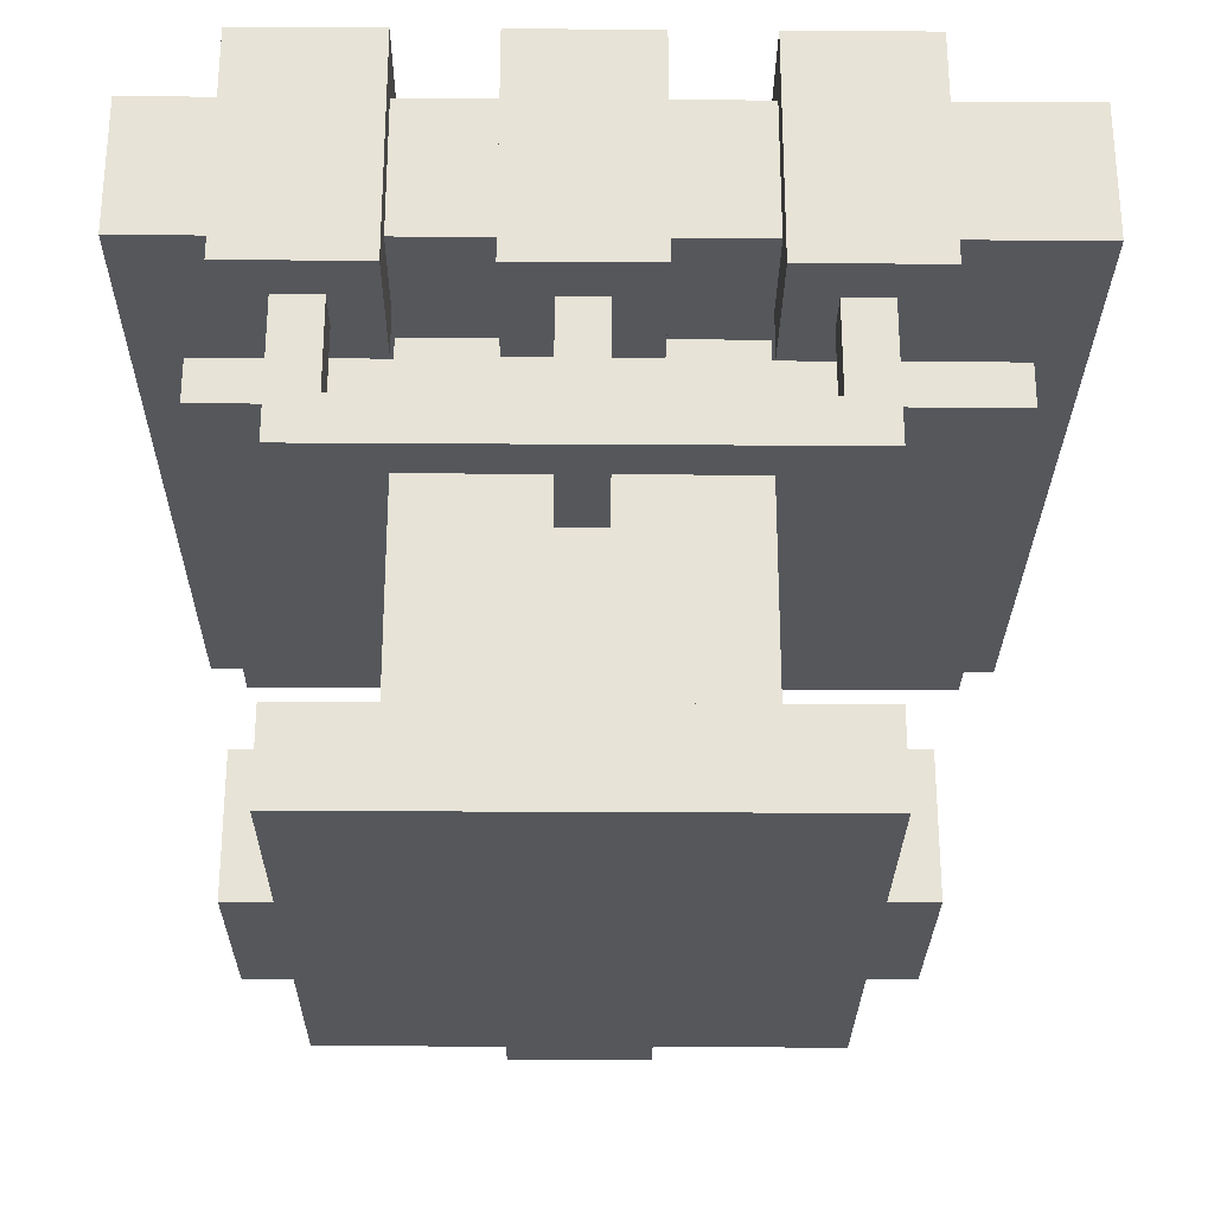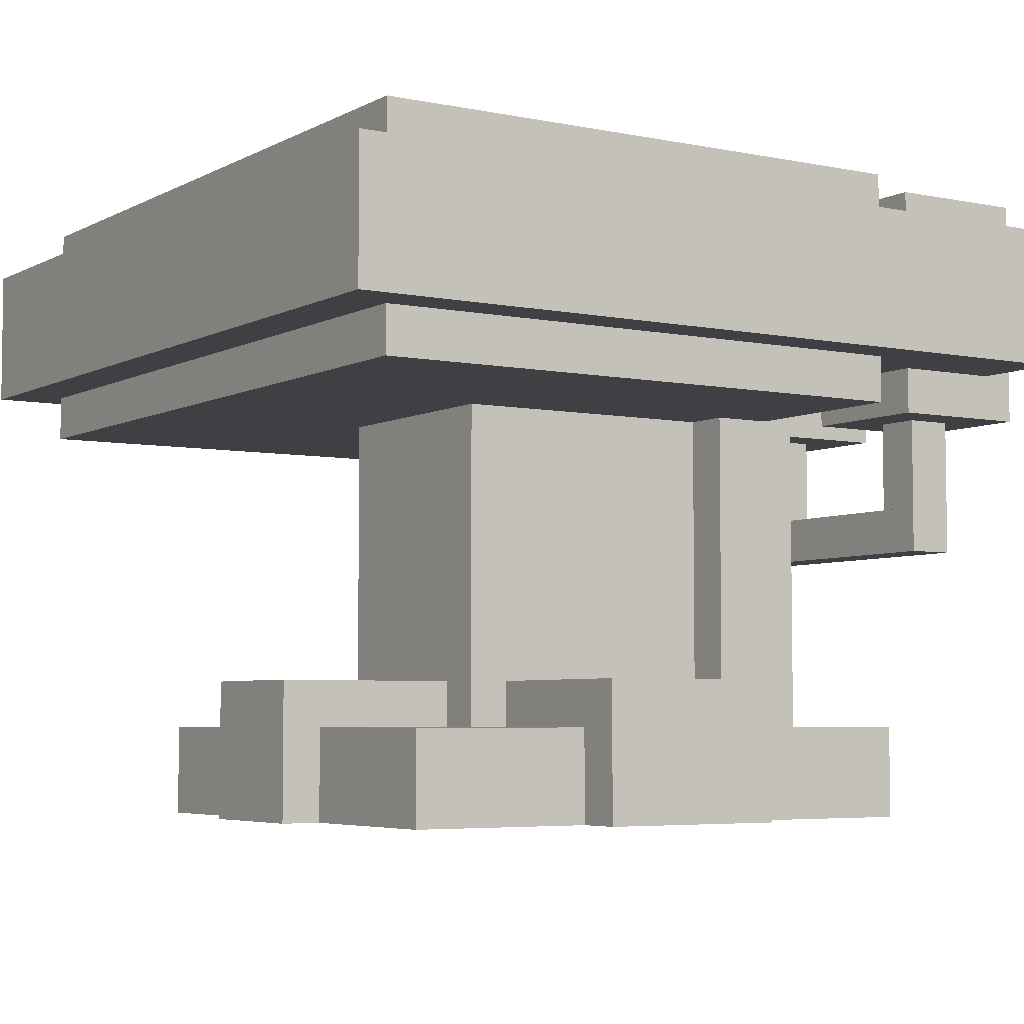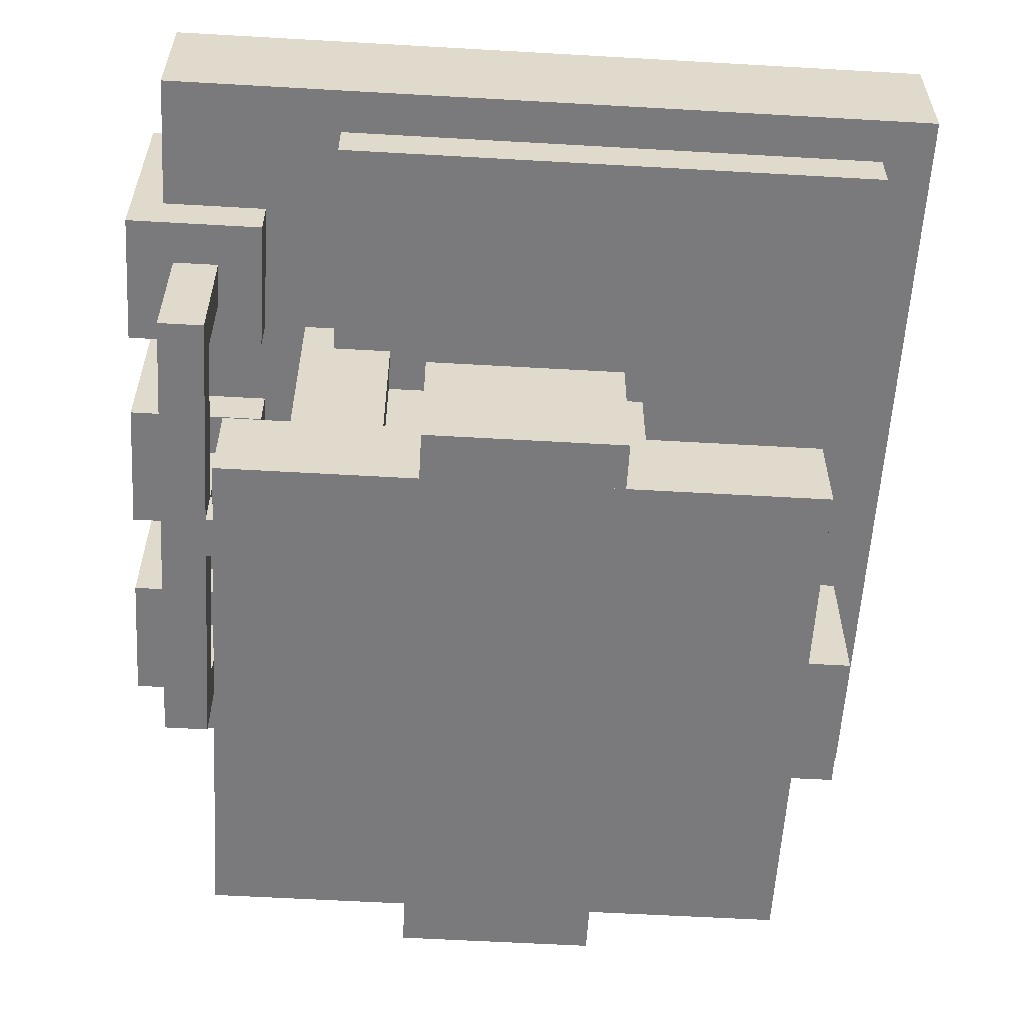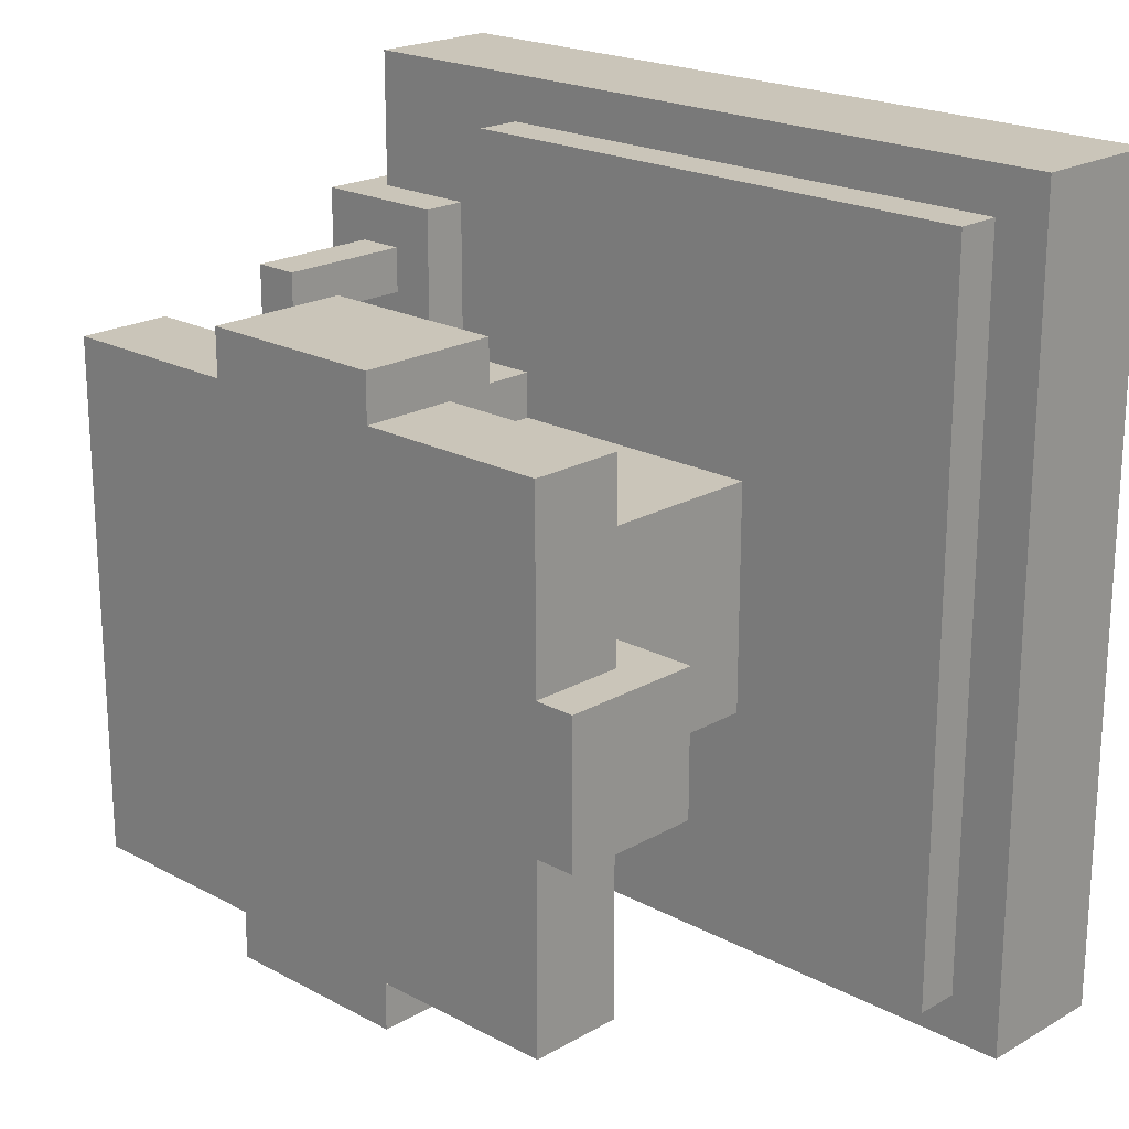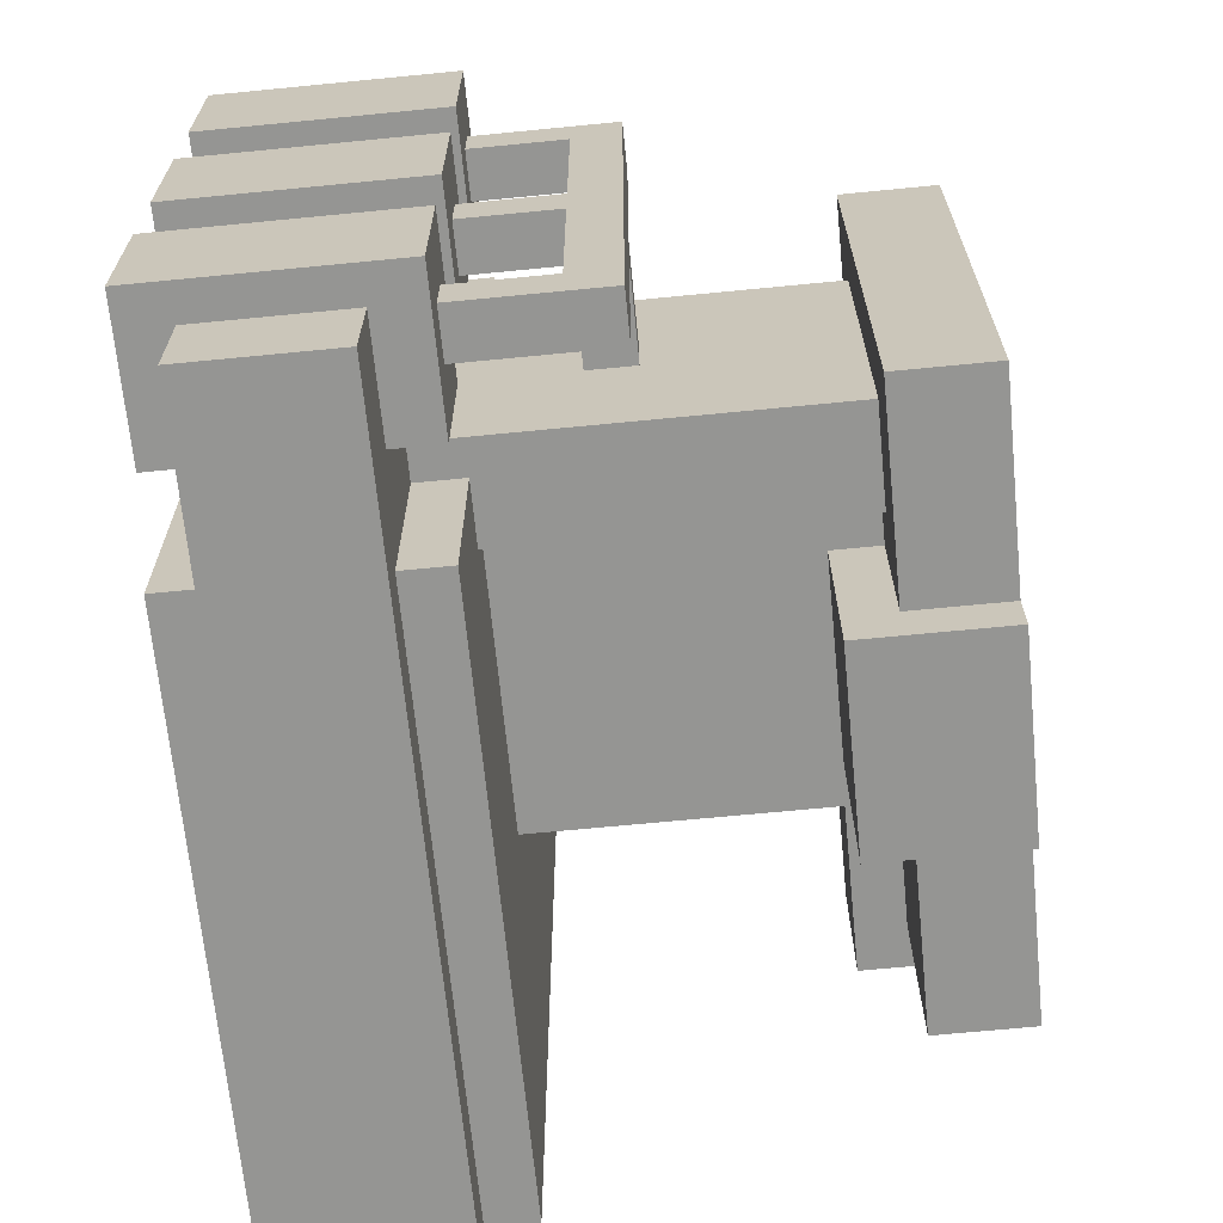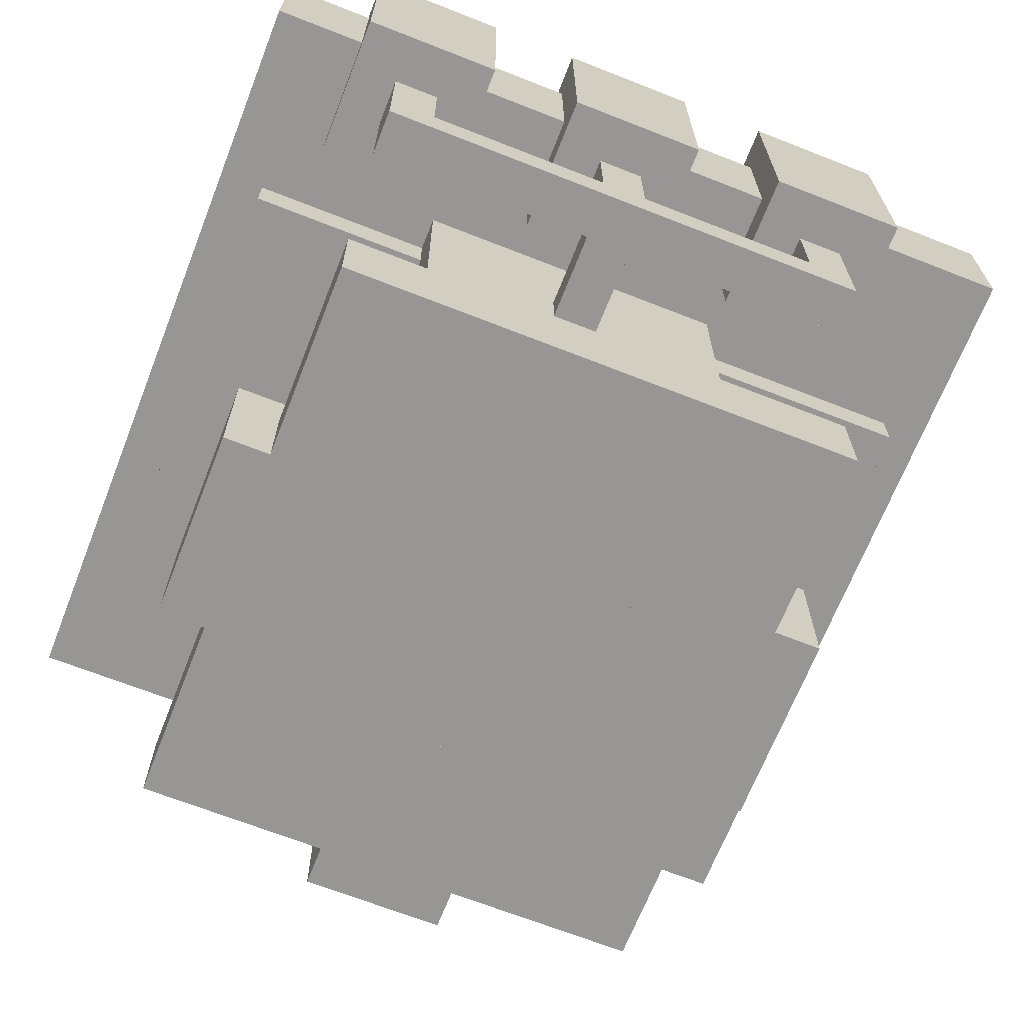
<metadata>
{"format":"obj","ext":"obj","renderer":"f3d","projection":"perspective","resolution":1024,"background":"white","views":[{"elev":-27.0,"azim":-90.6,"up":"+Y"},{"elev":-5.0,"azim":147.3,"up":"+Y"},{"elev":-58.2,"azim":-3.4,"up":"+Y"},{"elev":20.6,"azim":44.1,"up":"+Z"},{"elev":-67.3,"azim":-84.4,"up":"+Z"},{"elev":-67.9,"azim":-111.5,"up":"+Y"}]}
</metadata>
<code>
o fatfoot1
v 0.3683 0.01241 0.625
v 0.3683 0.1999 0.625
v 0.625 0.1999 0.625
v 0.625 0.01241 0.875
v 0.625 0.1999 0.875
v 0.3683 0.1999 0.875
v 0.3683 0.01241 0.875
v 0.625 0.01241 0.625
f 1 2 3
f 4 5 6
f 2 6 5
f 7 1 8
f 8 3 5
f 7 6 2
f 8 1 3
f 7 4 6
f 3 2 5
f 4 7 8
f 4 8 5
f 1 7 2
o wireshort3
v -0.001667 0.4499 0.125
v -0.001667 0.5749 0.125
v 0.0625 0.5749 0.125
v 0.0625 0.4499 0.1875
v 0.0625 0.5749 0.1875
v -0.001667 0.5749 0.1875
v -0.001667 0.4499 0.1875
v 0.0625 0.4499 0.125
f 9 10 11
f 12 13 14
f 10 14 13
f 15 9 16
f 16 11 13
f 15 14 10
f 16 9 11
f 15 12 14
f 11 10 13
f 12 15 16
f 12 16 13
f 9 15 10
o wireshort2
v 0.05917 0.3874 0.4375
v 0.05917 0.4499 0.4375
v 0.1875 0.4499 0.4375
v 0.1875 0.3874 0.5
v 0.1875 0.4499 0.5
v 0.05917 0.4499 0.5
v 0.05917 0.3874 0.5
v 0.1875 0.3874 0.4375
f 17 18 19
f 20 21 22
f 18 22 21
f 23 17 24
f 24 19 21
f 23 22 18
f 24 17 19
f 23 20 22
f 19 18 21
f 20 23 24
f 20 24 21
f 17 23 18
o middletable
v -0.0225 0.6374 -0.0625
v -0.0225 0.8249 -0.0625
v 1.072 0.8249 -0.0625
v 1.072 0.6374 1.062
v 1.072 0.8249 1.062
v -0.0225 0.8249 1.062
v -0.0225 0.6374 1.062
v 1.072 0.6374 -0.0625
f 25 26 27
f 28 29 30
f 26 30 29
f 31 25 32
f 32 27 29
f 31 30 26
f 32 25 27
f 31 28 30
f 27 26 29
f 28 31 32
f 28 32 29
f 25 31 26
o tank1
v -0.06813 0.5749 0.0625
v -0.06813 0.8874 0.0625
v 0.125 0.8874 0.0625
v 0.125 0.5749 0.25
v 0.125 0.8874 0.25
v -0.06813 0.8874 0.25
v -0.06813 0.5749 0.25
v 0.125 0.5749 0.0625
f 33 34 35
f 36 37 38
f 34 38 37
f 39 33 40
f 40 35 37
f 39 38 34
f 40 33 35
f 39 36 38
f 35 34 37
f 36 39 40
f 36 40 37
f 33 39 34
o uppertable
v 0.23 0.5749 0
v 0.23 0.8874 0
v 1 0.8874 0
v 1 0.5749 1
v 1 0.8874 1
v 0.23 0.8874 1
v 0.23 0.5749 1
v 1 0.5749 0
f 41 42 43
f 44 45 46
f 42 46 45
f 47 41 48
f 48 43 45
f 47 46 42
f 48 41 43
f 47 44 46
f 43 42 45
f 44 47 48
f 44 48 45
f 41 47 42
o backsupport
v 0.1842 0.1374 0.25
v 0.1842 0.6374 0.25
v 0.3125 0.6374 0.25
v 0.3125 0.1374 0.6875
v 0.3125 0.6374 0.6875
v 0.1842 0.6374 0.6875
v 0.1842 0.1374 0.6875
v 0.3125 0.1374 0.25
f 49 50 51
f 52 53 54
f 50 54 53
f 55 49 56
f 56 51 53
f 55 54 50
f 56 49 51
f 55 52 54
f 51 50 53
f 52 55 56
f 52 56 53
f 49 55 50
o fatfoot2
v 0.6317 0.01241 0.3125
v 0.6317 0.1999 0.3125
v 0.375 0.1999 0.3125
v 0.375 0.01241 0.0625
v 0.375 0.1999 0.0625
v 0.6317 0.1999 0.0625
v 0.6317 0.01241 0.0625
v 0.375 0.01241 0.3125
f 57 58 59
f 60 61 62
f 58 62 61
f 63 57 64
f 64 59 61
f 63 62 58
f 64 57 59
f 63 60 62
f 59 58 61
f 60 63 64
f 60 64 61
f 57 63 58
o particles
v 0.3025 0.1374 0.3125
v 0.3025 0.5749 0.3125
v 0.6875 0.5749 0.3125
v 0.6875 0.1374 0.625
v 0.6875 0.5749 0.625
v 0.3025 0.5749 0.625
v 0.3025 0.1374 0.625
v 0.6875 0.1374 0.3125
f 65 66 67
f 68 69 70
f 66 70 69
f 71 65 72
f 68 72 67
f 71 70 66
f 72 65 67
f 71 68 70
f 67 66 69
f 68 71 72
f 69 68 67
f 65 71 66
o wirelong1
v -0.001667 0.3874 0.125
v -0.001667 0.4499 0.125
v 0.0625 0.4499 0.125
v 0.0625 0.3874 0.8125
v 0.0625 0.4499 0.8125
v -0.001667 0.4499 0.8125
v -0.001667 0.3874 0.8125
v 0.0625 0.3874 0.125
f 73 74 75
f 76 77 78
f 74 78 77
f 79 73 80
f 80 75 77
f 79 78 74
f 80 73 75
f 79 76 78
f 75 74 77
f 76 79 80
f 76 80 77
f 73 79 74
o footbase
v 0.1133 0.01241 0.125
v 0.1133 0.1374 0.125
v 0.8833 0.1374 0.125
v 0.8833 0.01241 0.8125
v 0.8833 0.1374 0.8125
v 0.1133 0.1374 0.8125
v 0.1133 0.01241 0.8125
v 0.8833 0.01241 0.125
f 81 82 83
f 84 85 86
f 82 86 85
f 87 81 88
f 88 83 85
f 87 86 82
f 88 81 83
f 87 84 86
f 83 82 85
f 84 87 88
f 84 88 85
f 81 87 82
o foot1
v 0.6808 0.01241 0.375
v 0.6808 0.1999 0.375
v 0.9375 0.1999 0.375
v 0.9375 0.01241 0.5625
v 0.9375 0.1999 0.5625
v 0.6808 0.1999 0.5625
v 0.6808 0.01241 0.5625
v 0.9375 0.01241 0.375
f 89 90 91
f 92 93 94
f 90 94 93
f 95 89 96
f 96 91 93
f 95 94 90
f 96 89 91
f 95 92 94
f 91 90 93
f 92 95 96
f 92 96 93
f 89 95 90
o wireshort4
v -0.001667 0.4499 0.4375
v -0.001667 0.5749 0.4375
v 0.0625 0.5749 0.4375
v 0.0625 0.4499 0.5
v 0.0625 0.5749 0.5
v -0.001667 0.5749 0.5
v -0.001667 0.4499 0.5
v 0.0625 0.4499 0.4375
f 97 98 99
f 100 101 102
f 98 102 101
f 103 97 104
f 104 99 101
f 103 102 98
f 104 97 99
f 103 100 102
f 99 98 101
f 100 103 104
f 100 104 101
f 97 103 98
o tank3
v -0.06813 0.5749 0.6875
v -0.06813 0.8874 0.6875
v 0.125 0.8874 0.6875
v 0.125 0.5749 0.875
v 0.125 0.8874 0.875
v -0.06813 0.8874 0.875
v -0.06813 0.5749 0.875
v 0.125 0.5749 0.6875
f 105 106 107
f 108 109 110
f 106 110 109
f 111 105 112
f 112 107 109
f 111 110 106
f 112 105 107
f 111 108 110
f 107 106 109
f 108 111 112
f 108 112 109
f 105 111 106
o tank2
v -0.06813 0.5749 0.375
v -0.06813 0.8874 0.375
v 0.125 0.8874 0.375
v 0.125 0.5749 0.5625
v 0.125 0.8874 0.5625
v -0.06813 0.8874 0.5625
v -0.06813 0.5749 0.5625
v 0.125 0.5749 0.375
f 113 114 115
f 116 117 118
f 114 118 117
f 119 113 120
f 120 115 117
f 119 118 114
f 120 113 115
f 119 116 118
f 115 114 117
f 116 119 120
f 116 120 117
f 113 119 114
o wireshort1
v -0.001667 0.4499 0.75
v -0.001667 0.5749 0.75
v 0.0625 0.5749 0.75
v 0.0625 0.4499 0.8125
v 0.0625 0.5749 0.8125
v -0.001667 0.5749 0.8125
v -0.001667 0.4499 0.8125
v 0.0625 0.4499 0.75
f 121 122 123
f 124 125 126
f 122 126 125
f 127 121 128
f 128 123 125
f 127 126 122
f 128 121 123
f 127 124 126
f 123 122 125
f 124 127 128
f 124 128 125
f 121 127 122

</code>
